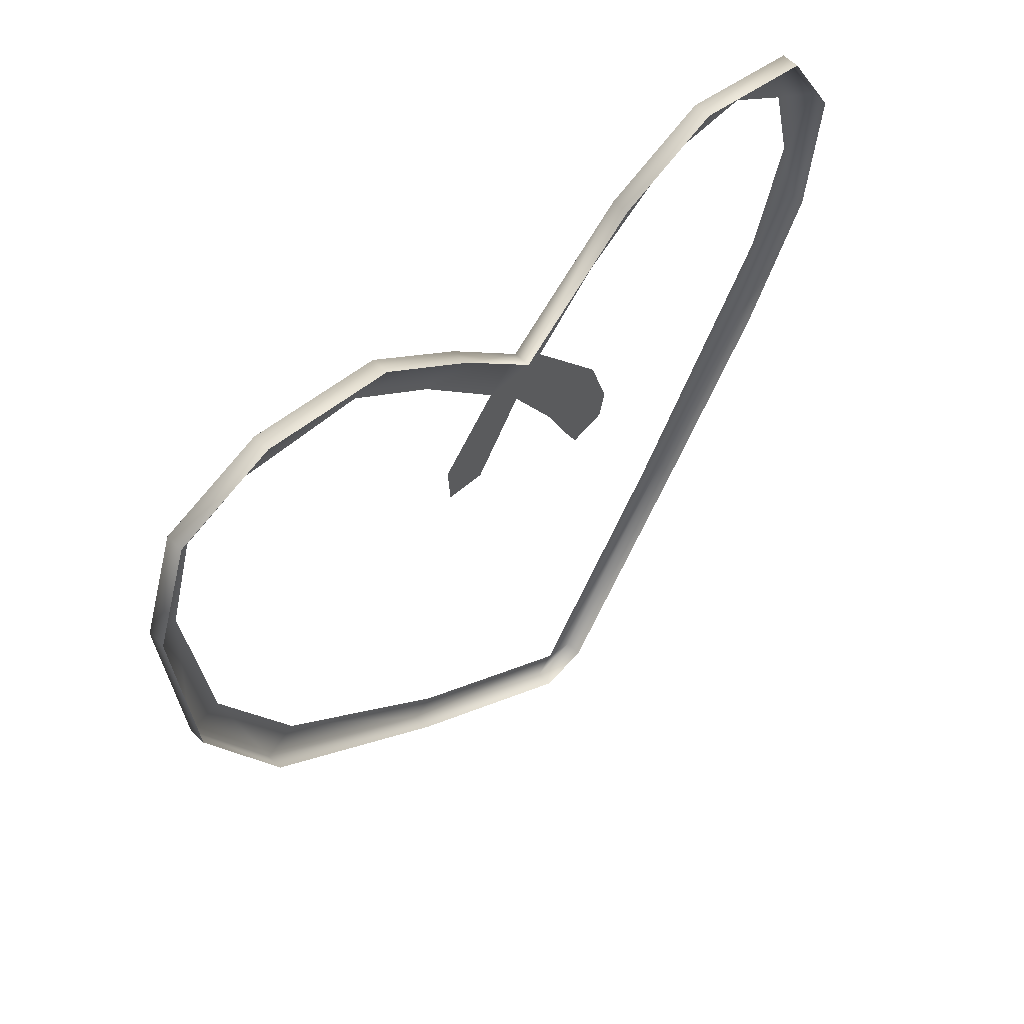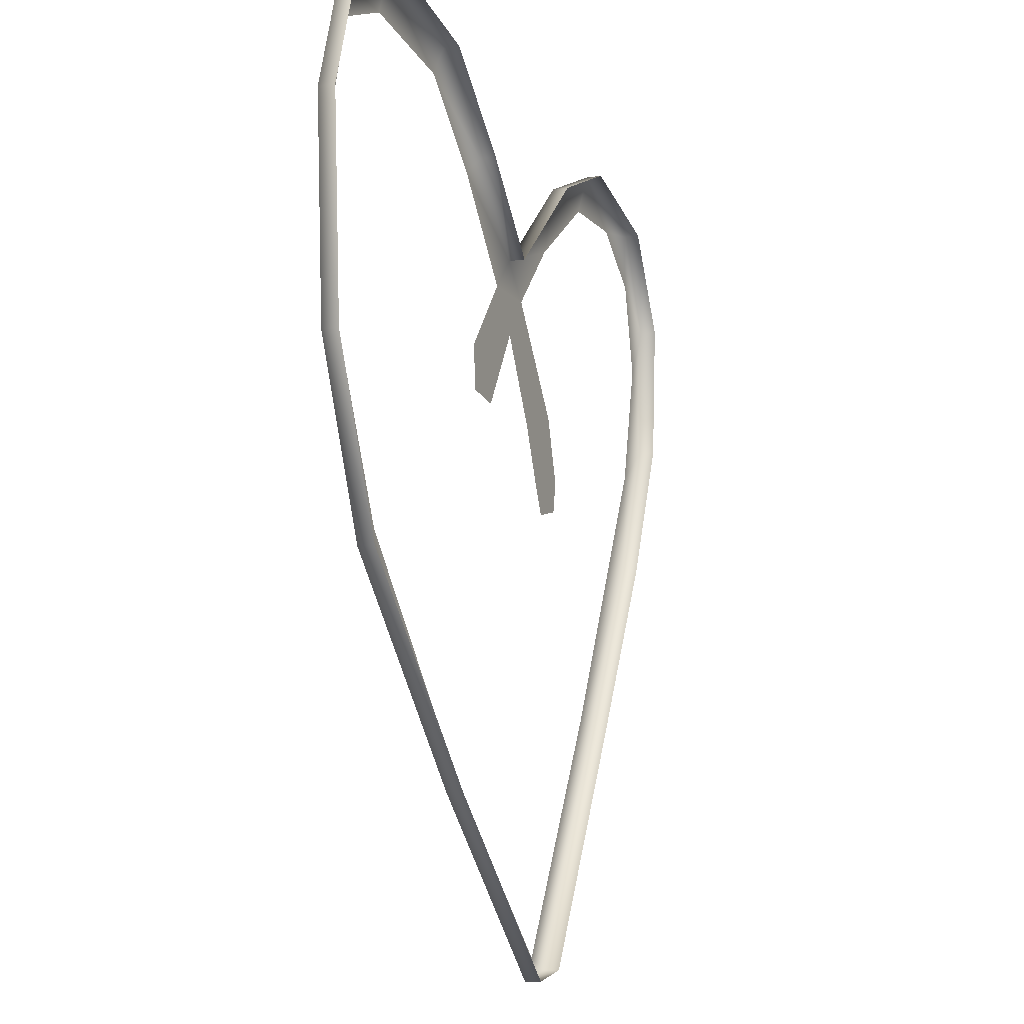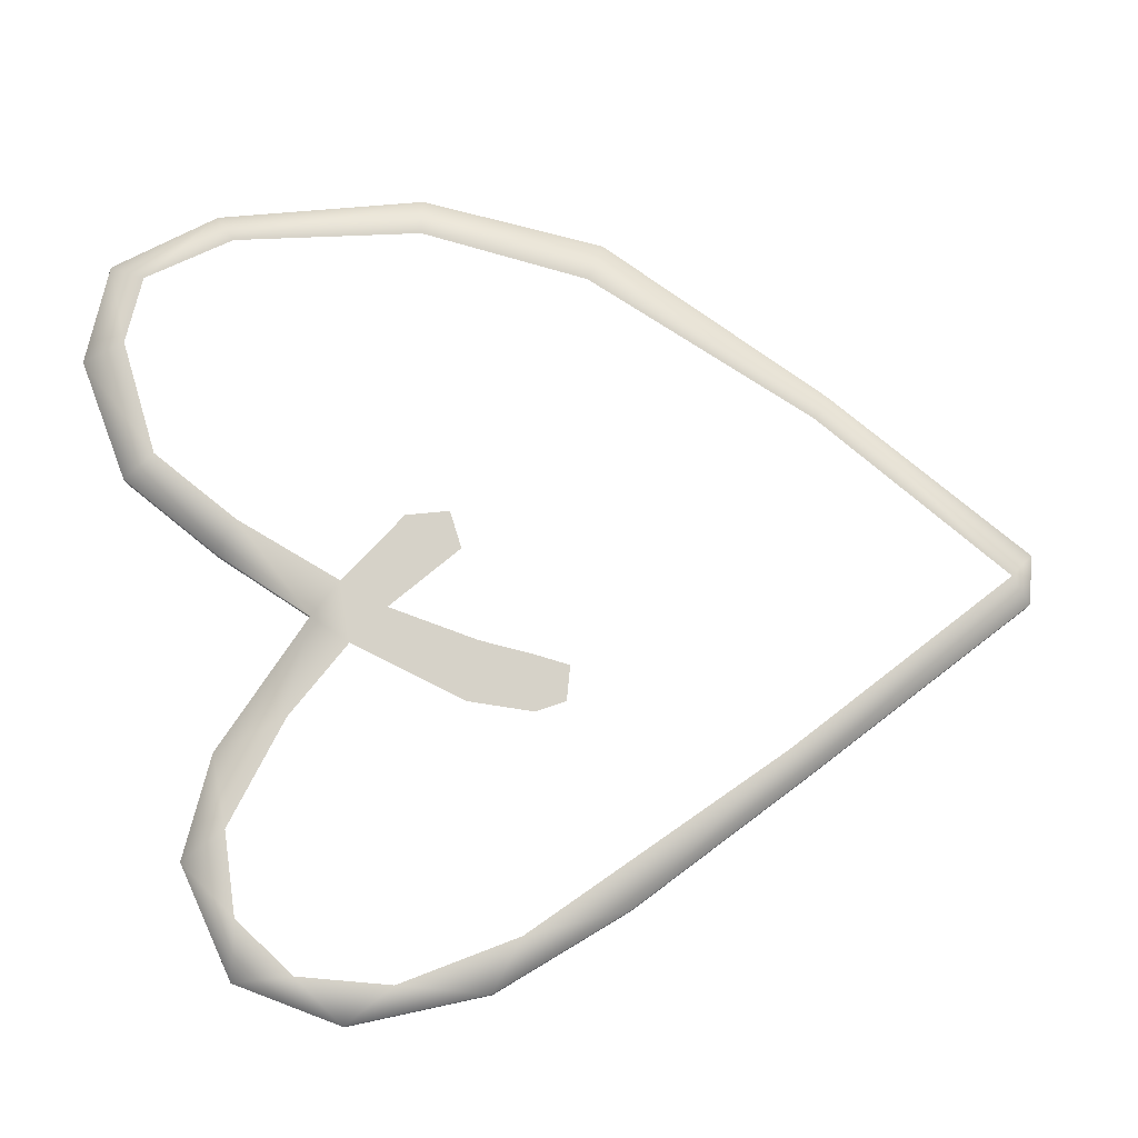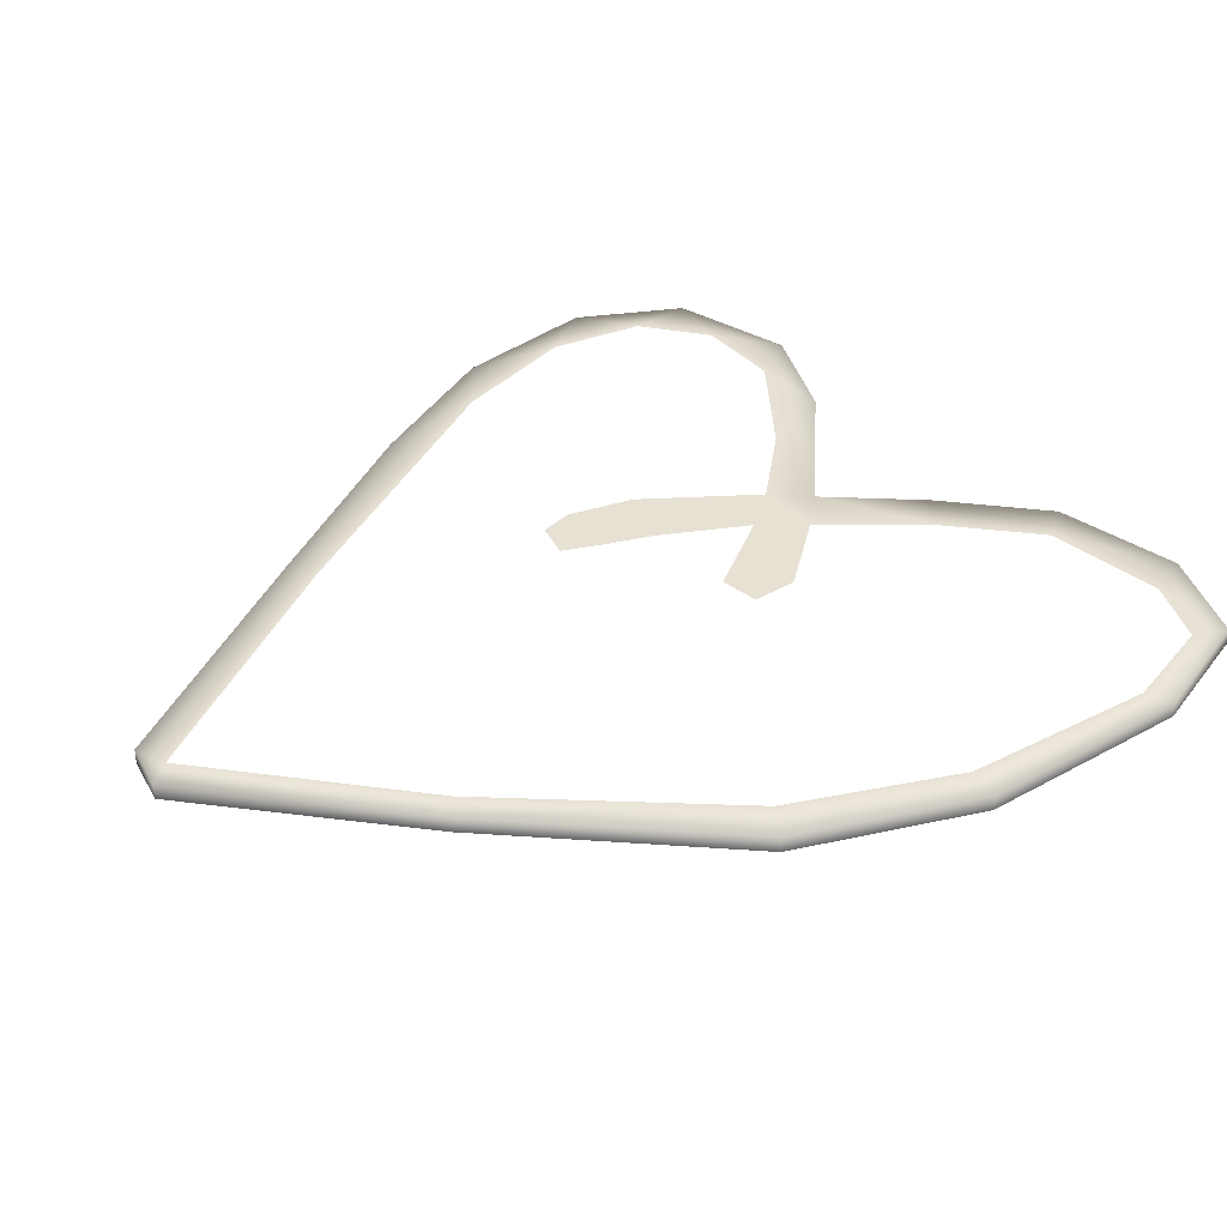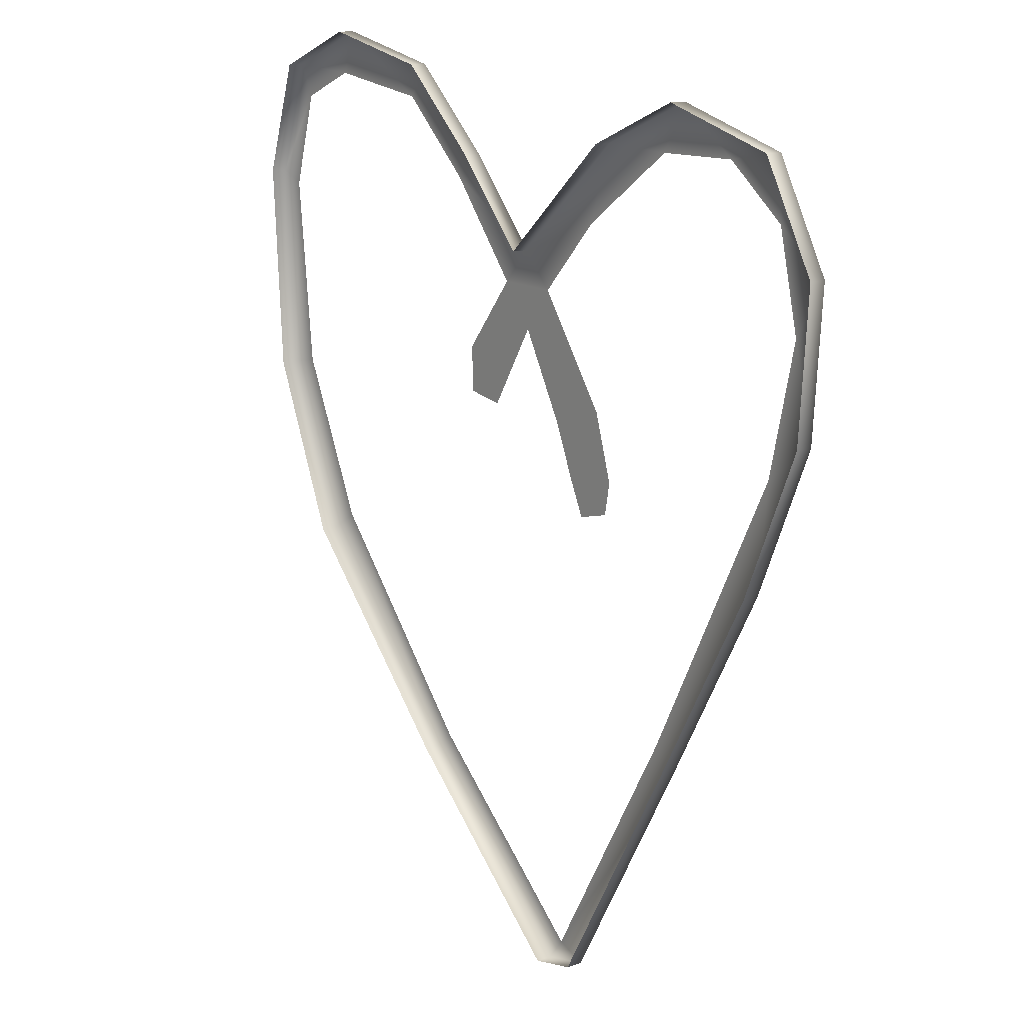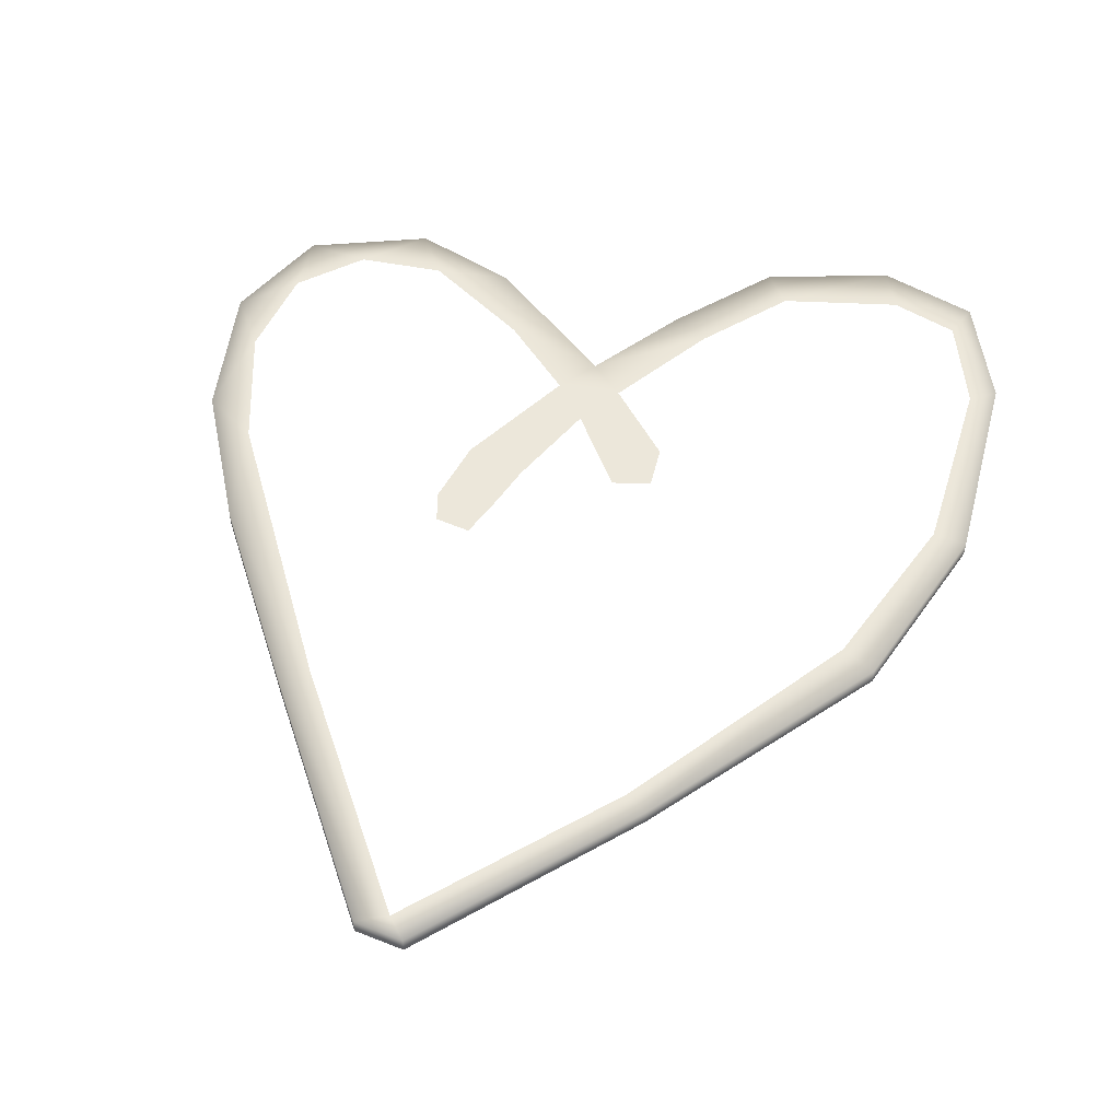
<metadata>
{"format":"obj","ext":"obj","renderer":"f3d","projection":"perspective","resolution":1024,"background":"white","views":[{"elev":60.3,"azim":134.7,"up":"+Y"},{"elev":-9.7,"azim":112.5,"up":"+Y"},{"elev":77.9,"azim":-98.1,"up":"+Z"},{"elev":38.8,"azim":51.6,"up":"+Z"},{"elev":13.7,"azim":-127.8,"up":"+Y"},{"elev":52.3,"azim":11.2,"up":"+Z"}]}
</metadata>
<code>
g fcbg_wasteland_002_sign10
v 0.04045 1.504 0.01838
v 0.0894 1.564 0.01838
v 0.0869 1.511 0.01838
v 0.02201 1.649 0.01839
v -0.01688 1.598 0.01842
v -0.05284 1.647 0.01846
v -0.01494 1.689 0.01836
v 0.1125 1.761 0.01837
v -0.1401 1.522 0.0184
v -0.07127 1.498 0.01841
v -0.1633 1.445 0.01839
v -0.09631 1.437 0.0184
v -0.1151 1.397 0.0184
v -0.1563 1.407 0.01839
v -0.1291 1.73 0.01842
v 0.07379 1.789 0.01836
v 0.2059 1.848 0.01835
v -0.1584 1.818 0.01836
v -0.2475 1.814 0.01839
v -0.2779 1.869 0.01836
v -0.3497 1.815 0.01837
v -0.4214 1.827 0.01836
v -0.4236 1.756 0.01837
v -0.4871 1.708 0.01836
v -0.4495 1.645 0.01836
v -0.4752 1.538 0.01836
v -0.4154 1.494 0.01836
v -0.4034 1.367 0.01836
v -0.2477 1.16 0.01836
v -0.279 1.14 0.01836
v -0.08313 0.8709 0.01835
v -0.01494 1.689 -0.001278
v -0.1584 1.818 -0.001278
v 0.07379 1.789 -0.001278
v -0.2779 1.869 -0.001278
v -0.4214 1.827 -0.001278
v -0.4871 1.708 -0.001278
v -0.4752 1.538 -0.001278
v -0.4034 1.367 -0.001278
v 0.1793 1.887 -0.001278
v -0.279 1.14 -0.001278
v 0.1793 1.887 0.01836
v 0.3287 1.92 -0.001278
v -0.1195 0.8562 0.01836
v -0.1195 0.8562 -0.001278
v 0.3287 1.92 0.01836
v 0.347 1.869 0.01835
v 0.4423 1.875 -0.001278
v -0.06276 0.8442 0.01836
v -0.06276 0.8442 -0.001278
v 0.4423 1.875 0.01836
v 0.4236 1.838 0.01835
v 0.4871 1.741 -0.001278
v 0.1614 1.049 0.01836
v 0.1375 1.069 0.01836
v 0.1614 1.049 -0.001278
v 0.3471 1.31 0.01836
v 0.4871 1.741 0.01836
v 0.4561 1.726 0.01835
v 0.4722 1.493 -0.001278
v 0.3855 1.287 0.01836
v 0.3855 1.287 -0.001278
v 0.4329 1.5 0.01836
v 0.4722 1.493 0.01836
g fcbg_wasteland_002_sign10_0
f 3 2 1
f 2 4 1
f 4 5 1
f 5 4 6
f 4 7 6
f 4 8 7
f 5 6 9
f 10 5 9
f 10 9 11
f 12 10 11
f 13 12 11
f 14 13 11
f 15 6 7
f 8 16 7
f 16 8 17
f 18 15 7
f 19 15 18
f 20 19 18
f 21 19 20
f 22 21 20
f 23 21 22
f 24 23 22
f 25 23 24
f 26 25 24
f 27 25 26
f 28 27 26
f 29 27 28
f 30 29 28
f 31 29 30
f 7 32 18
f 32 33 18
f 18 33 20
f 34 32 7
f 33 35 20
f 20 35 22
f 35 36 22
f 22 36 24
f 36 37 24
f 24 37 26
f 37 38 26
f 26 38 28
f 38 39 28
f 16 34 7
f 28 39 30
f 40 34 16
f 39 41 30
f 42 40 16
f 42 16 17
f 43 40 42
f 30 41 44
f 41 45 44
f 44 31 30
f 42 17 46
f 46 43 42
f 17 47 46
f 48 43 46
f 44 45 49
f 49 31 44
f 45 50 49
f 46 47 51
f 51 48 46
f 47 52 51
f 53 48 51
f 31 49 54
f 49 50 54
f 55 31 54
f 50 56 54
f 57 55 54
f 51 52 58
f 58 53 51
f 52 59 58
f 60 53 58
f 54 56 61
f 61 57 54
f 56 62 61
f 63 57 61
f 59 63 64
f 58 59 64
f 64 60 58
f 62 60 64
f 64 63 61
f 61 62 64

</code>
